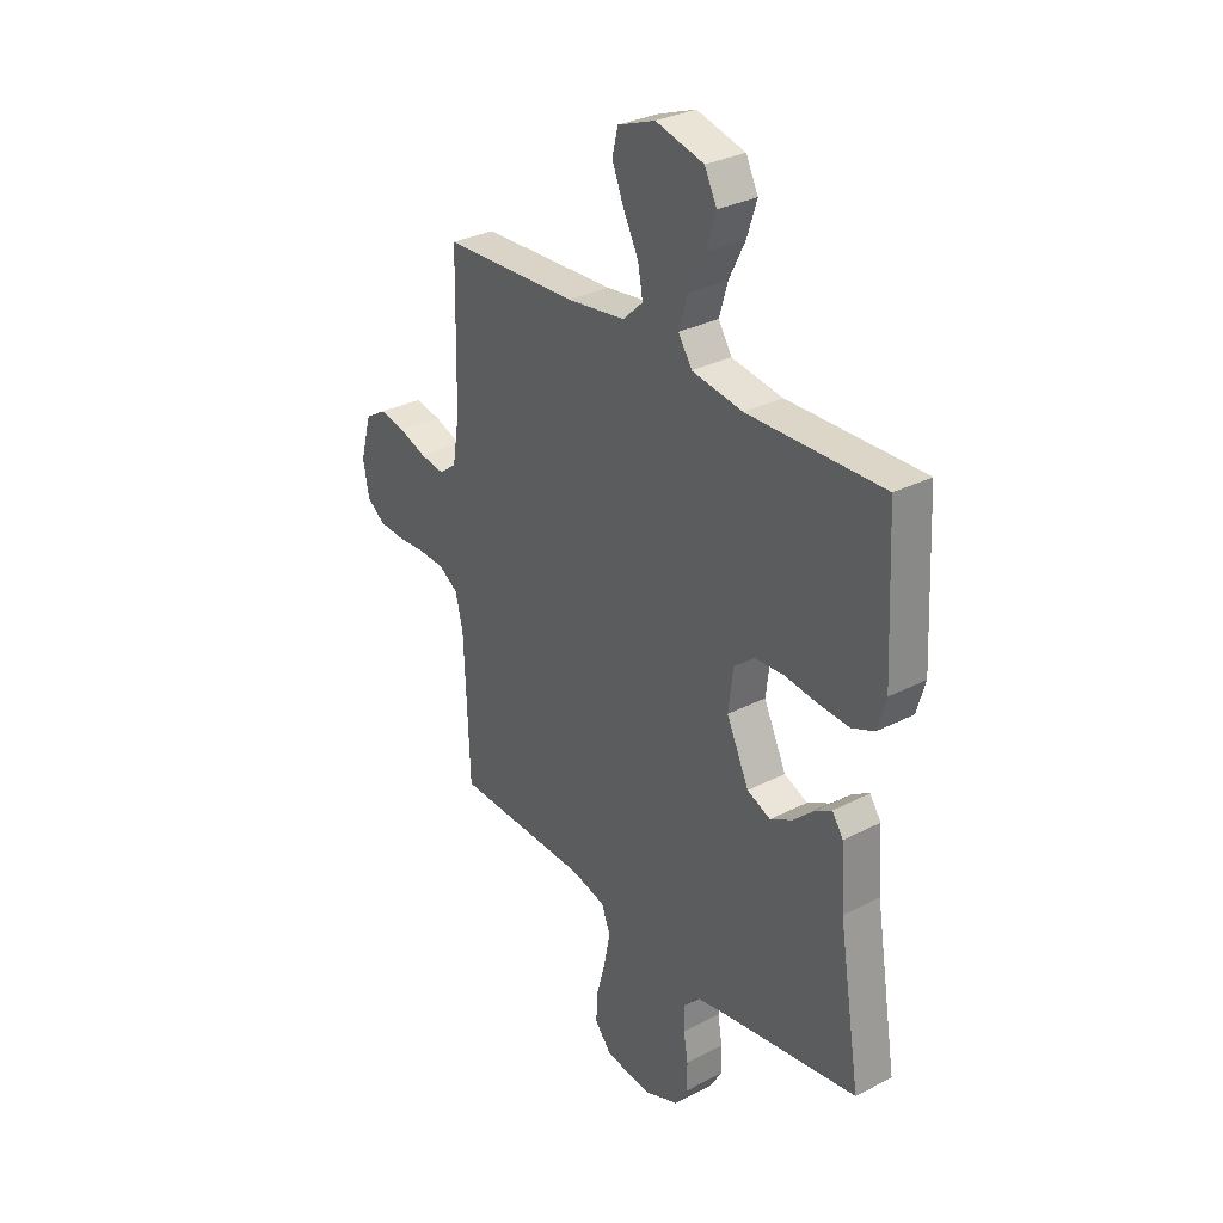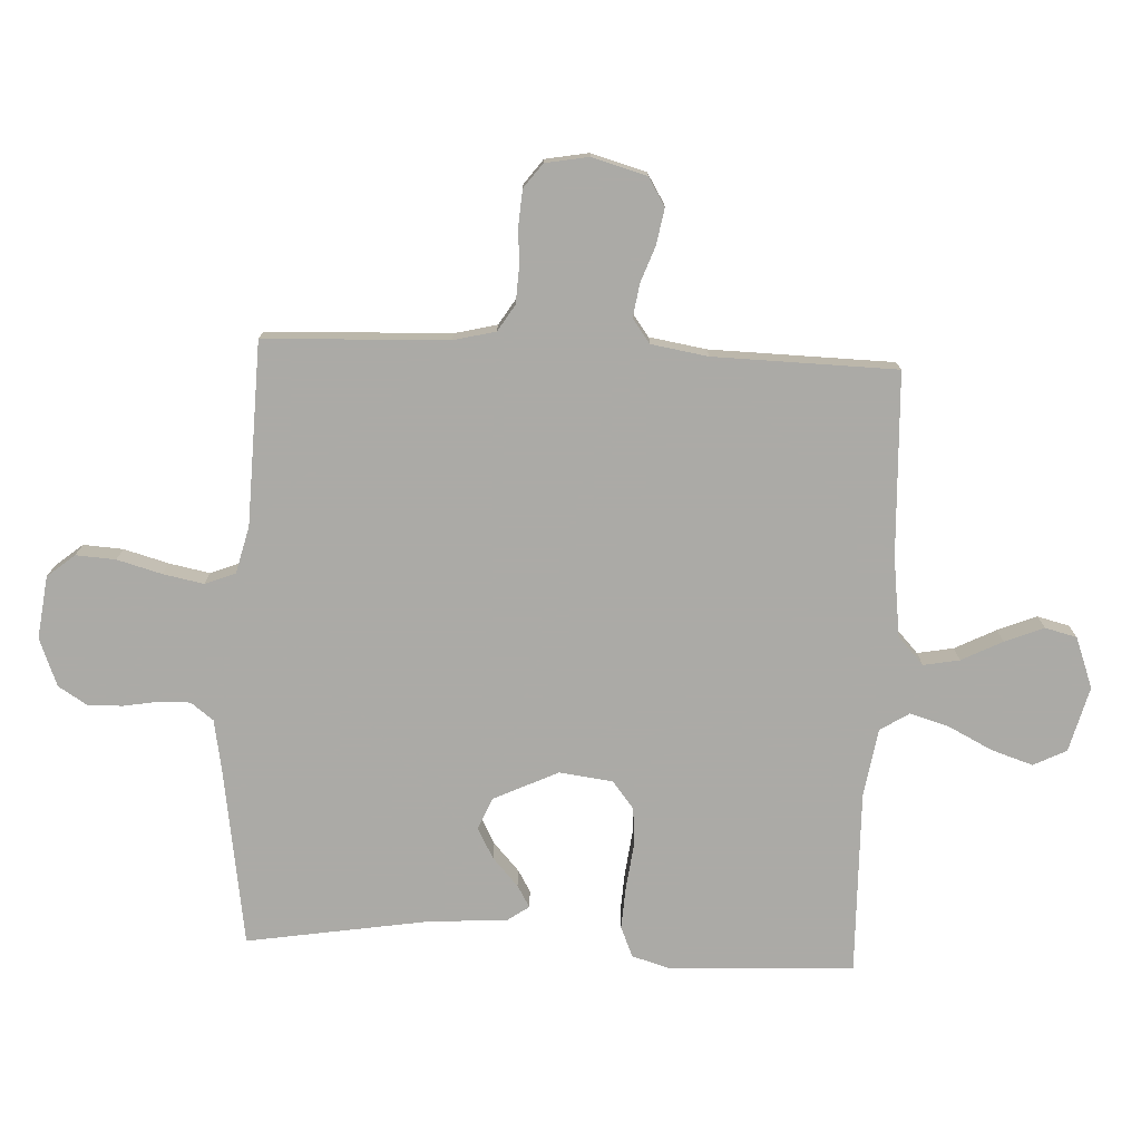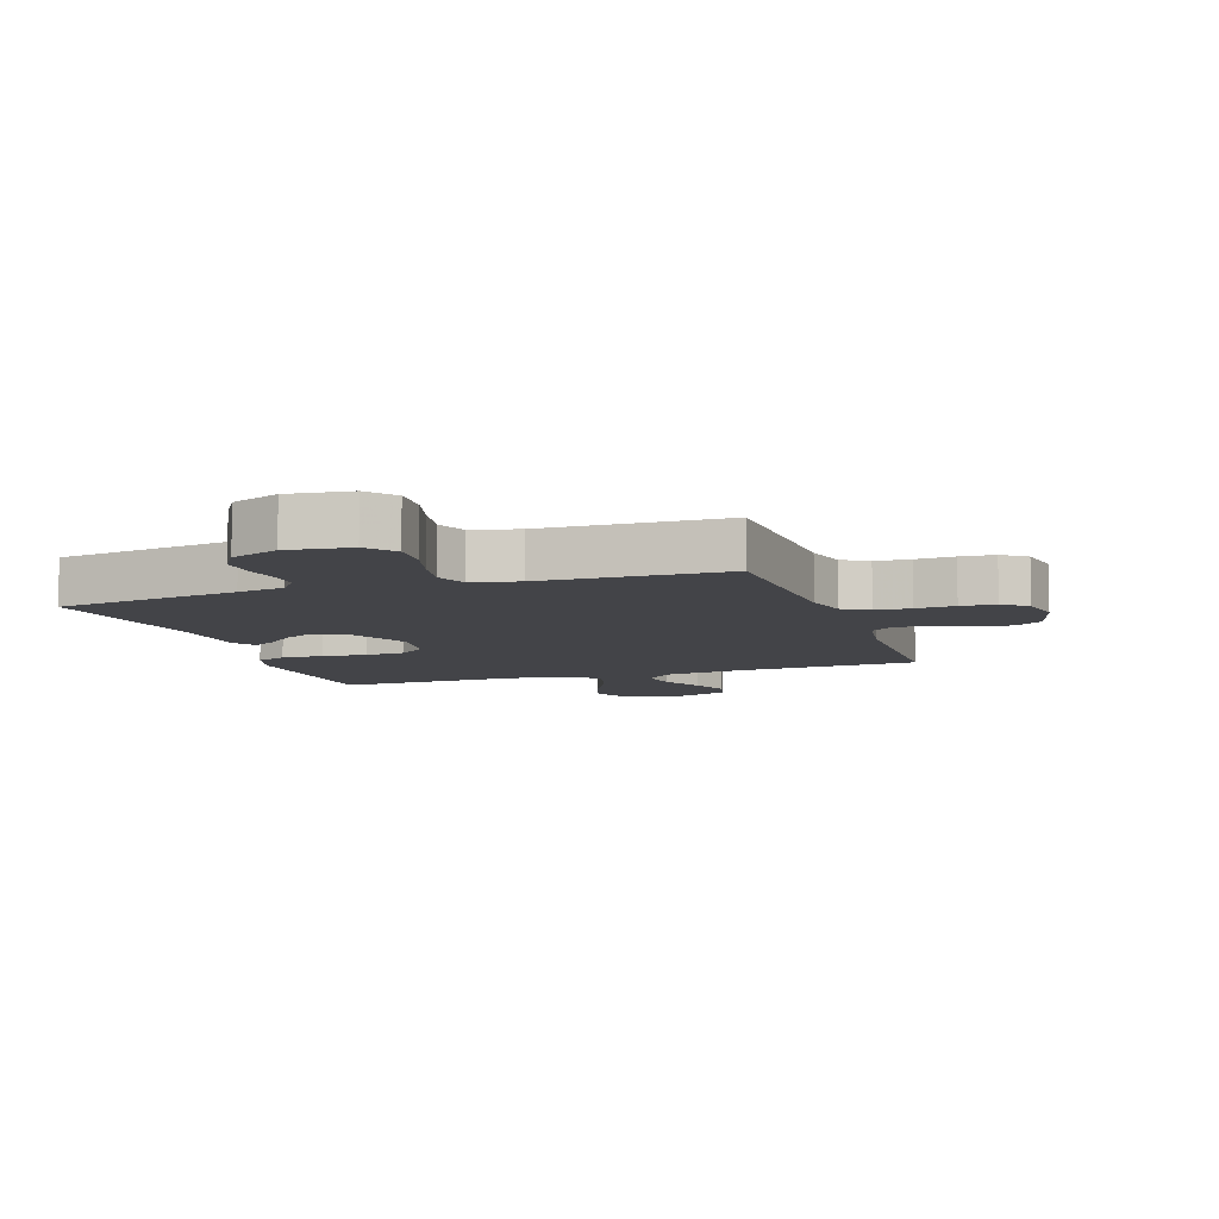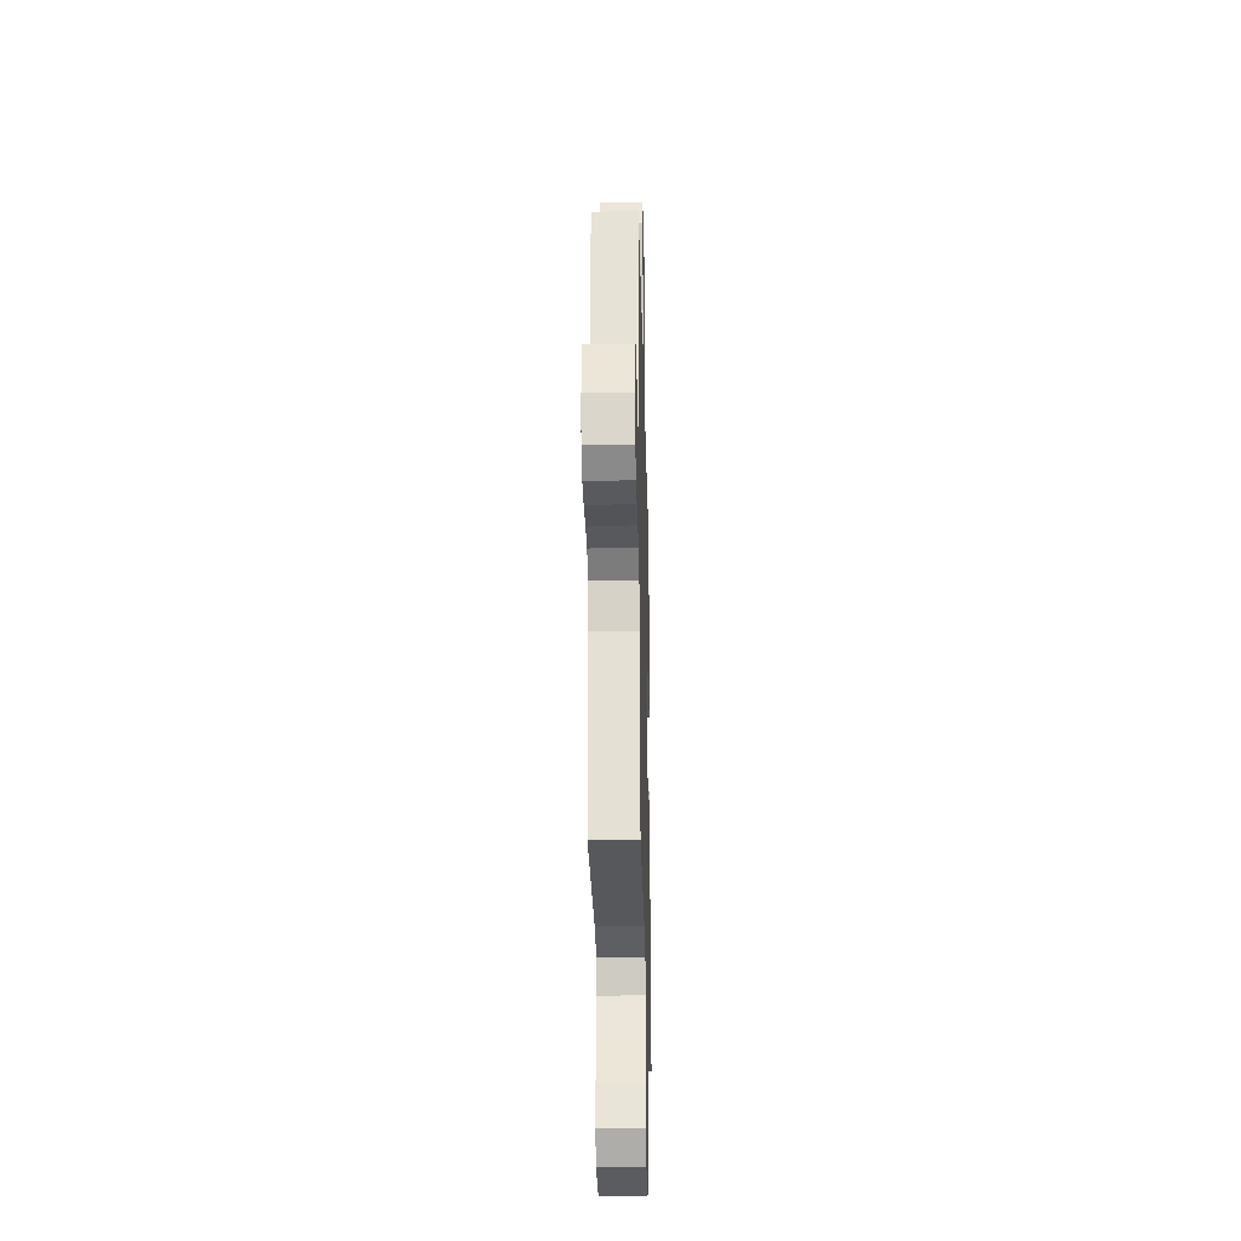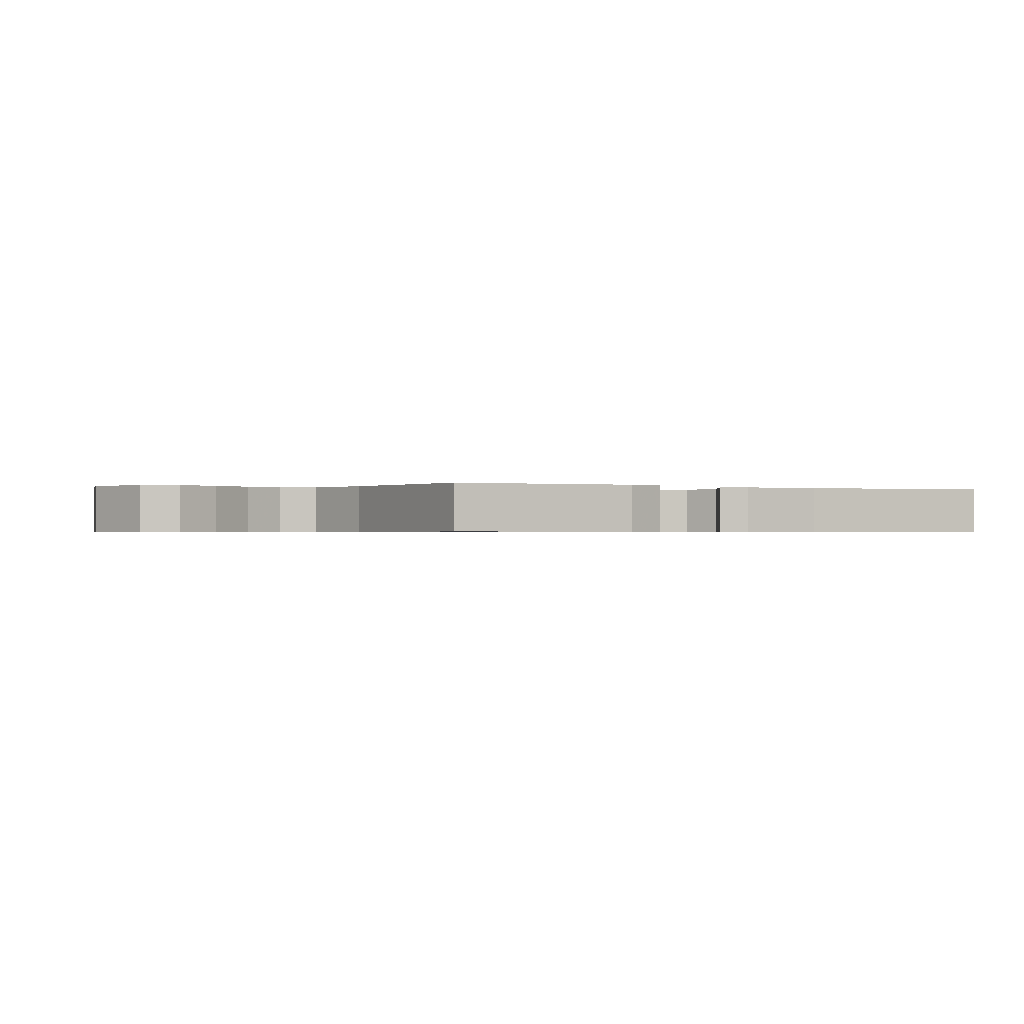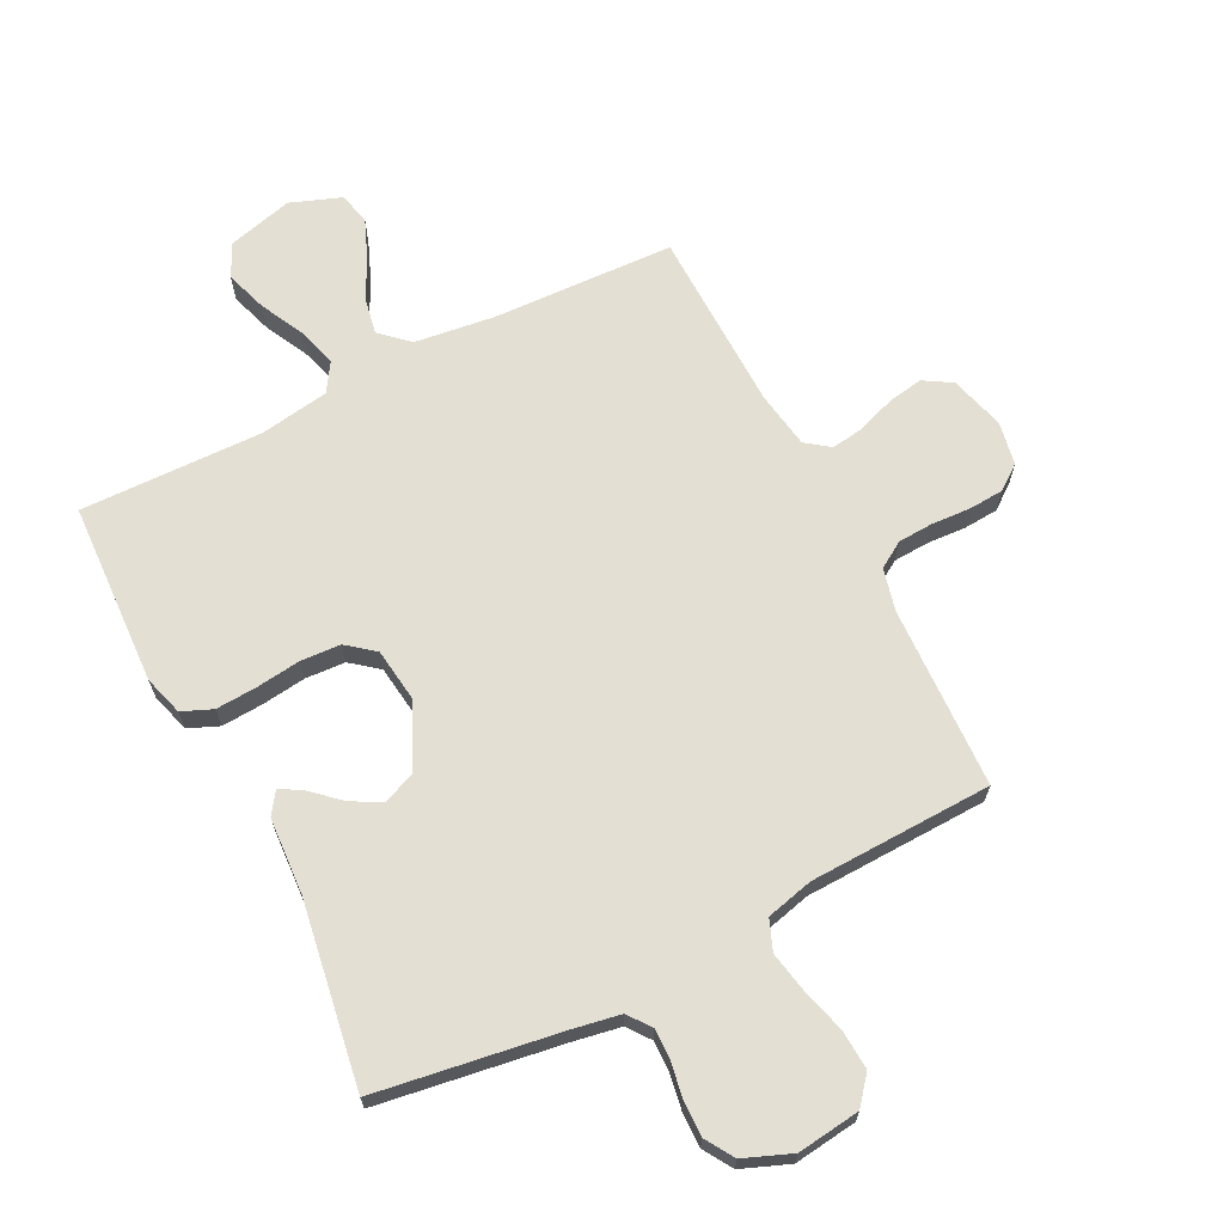
<metadata>
{"format":"obj","ext":"obj","renderer":"f3d","projection":"perspective","resolution":1024,"background":"white","views":[{"elev":30.9,"azim":53.4,"up":"+Z"},{"elev":-75.9,"azim":-92.8,"up":"+Y"},{"elev":-8.2,"azim":-161.3,"up":"+Y"},{"elev":-26.8,"azim":-88.6,"up":"+Z"},{"elev":-0.5,"azim":58.2,"up":"+Y"},{"elev":67.0,"azim":153.0,"up":"+Y"}]}
</metadata>
<code>
v -0.5 0.07 -0.5
v -0.512 0.07 -0.2
v -0.529 0.07 -0.131
v -0.572 0.07 -0.104
v -0.63 0.07 -0.101
v -0.694 0.07 -0.105
v -0.751 0.07 -0.101
v -0.791 0.07 -0.071
v -0.804 0.07 0
v -0.779 0.07 0.09
v -0.733 0.07 0.118
v -0.675 0.07 0.108
v -0.614 0.07 0.086
v -0.56 0.07 0.078
v -0.521 0.07 0.107
v -0.506 0.07 0.2
v -0.5 0.07 0.5
v -0.2 0.07 0.513
v -0.07 0.07 0.53
v -0.025 0.07 0.572
v -0.036 0.07 0.631
v -0.07 0.07 0.698
v -0.096 0.07 0.762
v -0.083 0.07 0.814
v 0 0.07 0.845
v 0.107 0.07 0.817
v 0.134 0.07 0.763
v 0.112 0.07 0.695
v 0.076 0.07 0.623
v 0.057 0.07 0.558
v 0.087 0.07 0.511
v 0.2 0.07 0.493
v 0.5 0.07 0.5
v 0.515 0.07 0.2
v 0.496 0.07 0.135
v 0.446 0.07 0.114
v 0.378 0.07 0.118
v 0.305 0.07 0.127
v 0.24 0.07 0.123
v 0.195 0.07 0.087
v 0.184 0.07 0
v 0.234 0.07 -0.106
v 0.286 0.07 -0.128
v 0.336 0.07 -0.101
v 0.382 0.07 -0.059
v 0.418 0.07 -0.038
v 0.443 0.07 -0.074
v 0.451 0.07 -0.2
v 0.5 0.07 -0.5
v 0.2 0.07 -0.546
v 0.123 0.07 -0.56
v 0.095 0.07 -0.597
v 0.096 0.07 -0.648
v 0.106 0.07 -0.706
v 0.107 0.07 -0.763
v 0.078 0.07 -0.81
v 0 0.07 -0.841
v -0.103 0.07 -0.828
v -0.14 0.07 -0.783
v -0.136 0.07 -0.718
v -0.116 0.07 -0.645
v -0.103 0.07 -0.578
v -0.123 0.07 -0.528
v -0.2 0.07 -0.509
v -0.5 0 -0.5
v -0.512 0 -0.2
v -0.529 0 -0.131
v -0.572 0 -0.104
v -0.63 0 -0.101
v -0.694 0 -0.105
v -0.751 0 -0.101
v -0.791 0 -0.071
v -0.804 0 0
v -0.779 0 0.09
v -0.733 0 0.118
v -0.675 0 0.108
v -0.614 0 0.086
v -0.56 0 0.078
v -0.521 0 0.107
v -0.506 0 0.2
v -0.5 0 0.5
v -0.2 0 0.513
v -0.07 0 0.53
v -0.025 0 0.572
v -0.036 0 0.631
v -0.07 0 0.698
v -0.096 0 0.762
v -0.083 0 0.814
v 0 0 0.845
v 0.107 0 0.817
v 0.134 0 0.763
v 0.112 0 0.695
v 0.076 0 0.623
v 0.057 0 0.558
v 0.087 0 0.511
v 0.2 0 0.493
v 0.5 0 0.5
v 0.515 0 0.2
v 0.496 0 0.135
v 0.446 0 0.114
v 0.378 0 0.118
v 0.305 0 0.127
v 0.24 0 0.123
v 0.195 0 0.087
v 0.184 0 0
v 0.234 0 -0.106
v 0.286 0 -0.128
v 0.336 0 -0.101
v 0.382 0 -0.059
v 0.418 0 -0.038
v 0.443 0 -0.074
v 0.451 0 -0.2
v 0.5 0 -0.5
v 0.2 0 -0.546
v 0.123 0 -0.56
v 0.095 0 -0.597
v 0.096 0 -0.648
v 0.106 0 -0.706
v 0.107 0 -0.763
v 0.078 0 -0.81
v 0 0 -0.841
v -0.103 0 -0.828
v -0.14 0 -0.783
v -0.136 0 -0.718
v -0.116 0 -0.645
v -0.103 0 -0.578
v -0.123 0 -0.528
v -0.2 0 -0.509
f 59 60 61
f 58 59 61
f 57 58 61
f 56 57 61
f 55 56 61
f 54 55 61
f 53 54 61
f 52 53 61 62
f 51 52 62 63
f 48 49 50
f 50 51 63
f 48 50 63
f 47 48 63
f 46 47 63
f 45 46 63
f 44 45 63
f 36 37 38
f 35 36 38
f 34 35 38
f 33 34 38
f 32 33 38
f 31 32 38 39
f 30 31 39 40
f 27 28 29
f 26 27 29
f 25 26 29
f 24 25 29
f 23 24 29
f 22 23 29
f 21 22 29
f 20 21 29 30
f 30 40 41
f 20 30 41
f 19 20 41
f 16 17 18
f 19 41 42
f 18 19 42
f 16 18 42
f 15 16 42
f 11 12 13
f 10 11 13
f 9 10 13
f 8 9 13
f 7 8 13
f 6 7 13
f 5 6 13
f 4 5 13 14
f 64 1 2
f 64 2 3
f 43 44 63 64
f 43 64 3
f 15 42 43
f 14 15 43
f 4 14 43
f 3 4 43
f 125 124 123
f 125 123 122
f 125 122 121
f 125 121 120
f 125 120 119
f 125 119 118
f 125 118 117
f 126 125 117 116
f 127 126 116 115
f 114 113 112
f 127 115 114
f 127 114 112
f 127 112 111
f 127 111 110
f 127 110 109
f 127 109 108
f 102 101 100
f 102 100 99
f 102 99 98
f 102 98 97
f 102 97 96
f 103 102 96 95
f 104 103 95 94
f 93 92 91
f 93 91 90
f 93 90 89
f 93 89 88
f 93 88 87
f 93 87 86
f 93 86 85
f 94 93 85 84
f 105 104 94
f 105 94 84
f 105 84 83
f 82 81 80
f 106 105 83
f 106 83 82
f 106 82 80
f 106 80 79
f 77 76 75
f 77 75 74
f 77 74 73
f 77 73 72
f 77 72 71
f 77 71 70
f 77 70 69
f 78 77 69 68
f 66 65 128
f 67 66 128
f 128 127 108 107
f 67 128 107
f 107 106 79
f 107 79 78
f 107 78 68
f 107 68 67
f 1 65 66 2
f 2 66 67 3
f 3 67 68 4
f 4 68 69 5
f 5 69 70 6
f 6 70 71 7
f 7 71 72 8
f 8 72 73 9
f 9 73 74 10
f 10 74 75 11
f 11 75 76 12
f 12 76 77 13
f 13 77 78 14
f 14 78 79 15
f 15 79 80 16
f 16 80 81 17
f 17 81 82 18
f 18 82 83 19
f 19 83 84 20
f 20 84 85 21
f 21 85 86 22
f 22 86 87 23
f 23 87 88 24
f 24 88 89 25
f 25 89 90 26
f 26 90 91 27
f 27 91 92 28
f 28 92 93 29
f 29 93 94 30
f 30 94 95 31
f 31 95 96 32
f 32 96 97 33
f 33 97 98 34
f 34 98 99 35
f 35 99 100 36
f 36 100 101 37
f 37 101 102 38
f 38 102 103 39
f 39 103 104 40
f 40 104 105 41
f 41 105 106 42
f 42 106 107 43
f 43 107 108 44
f 44 108 109 45
f 45 109 110 46
f 46 110 111 47
f 47 111 112 48
f 48 112 113 49
f 49 113 114 50
f 50 114 115 51
f 51 115 116 52
f 52 116 117 53
f 53 117 118 54
f 54 118 119 55
f 55 119 120 56
f 56 120 121 57
f 57 121 122 58
f 58 122 123 59
f 59 123 124 60
f 60 124 125 61
f 61 125 126 62
f 62 126 127 63
f 63 127 128 64
f 64 128 65 1

</code>
